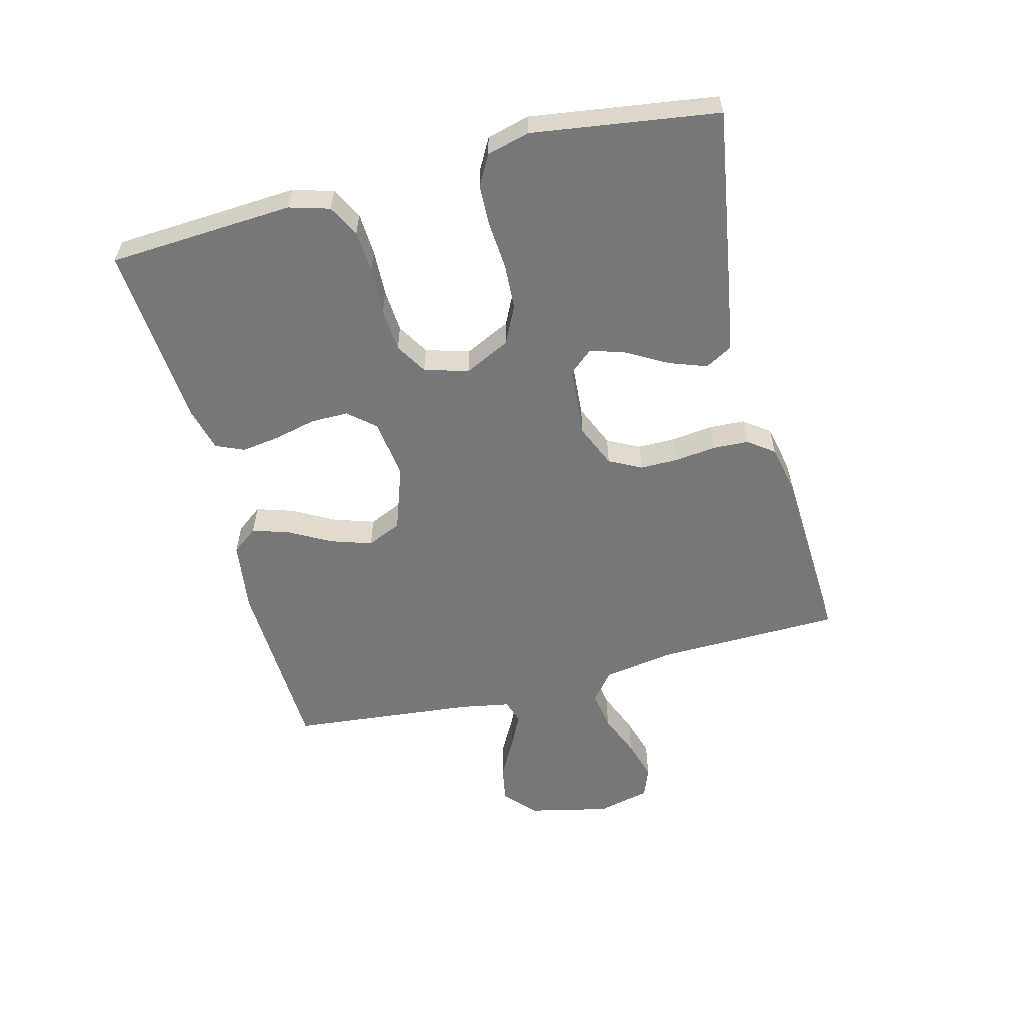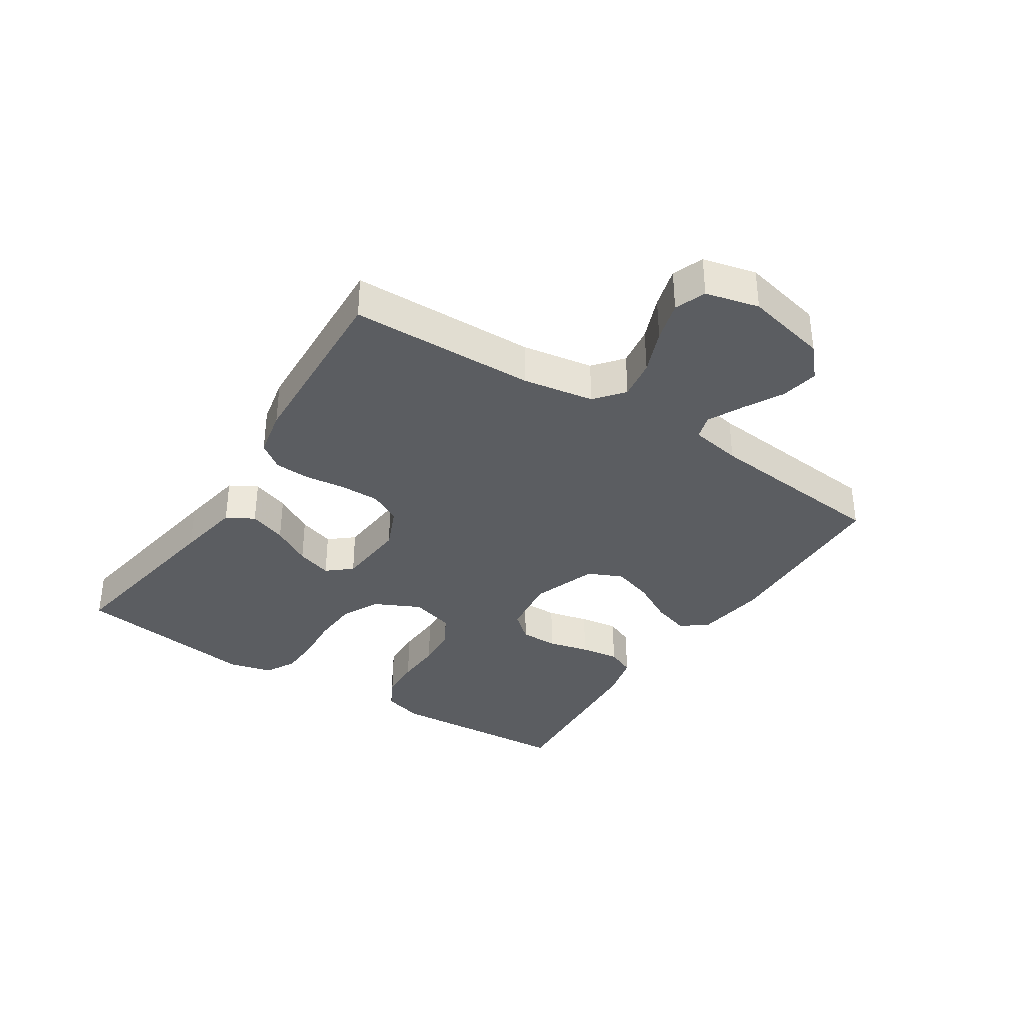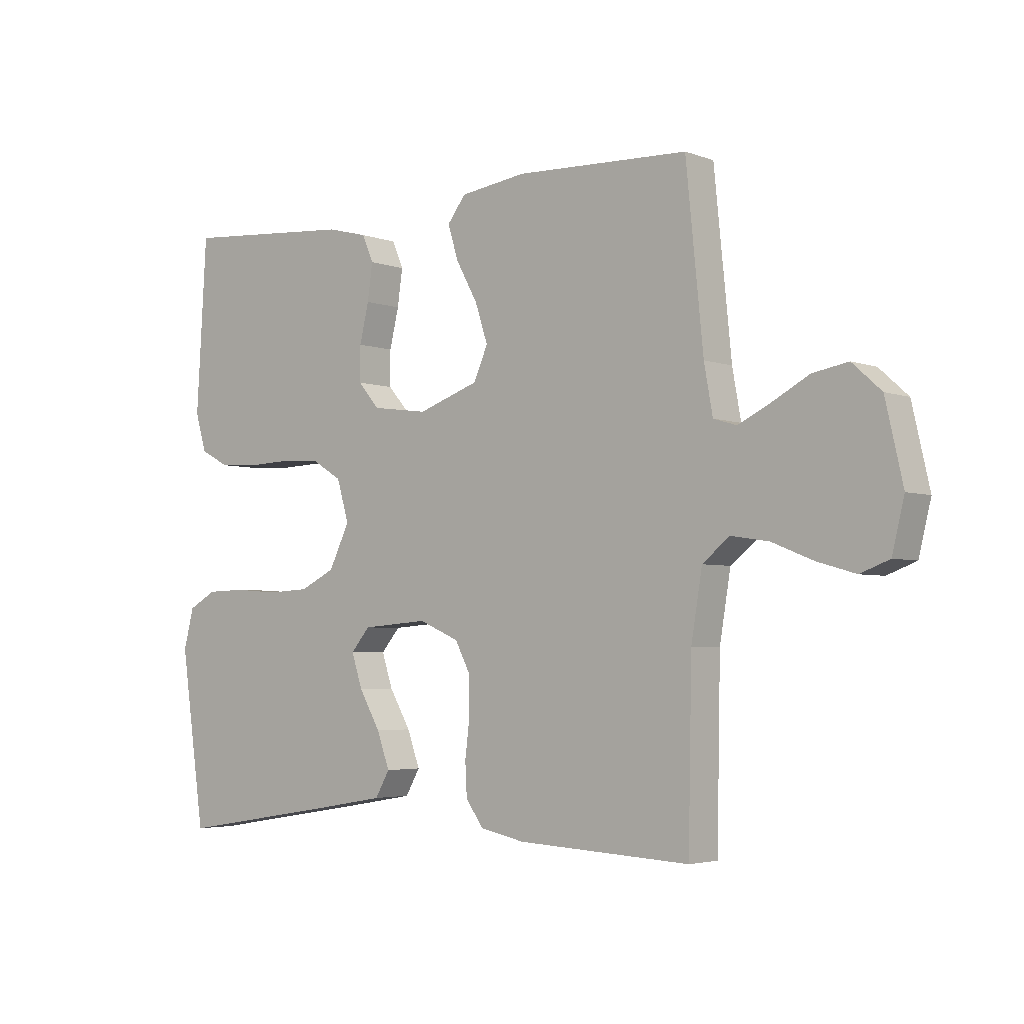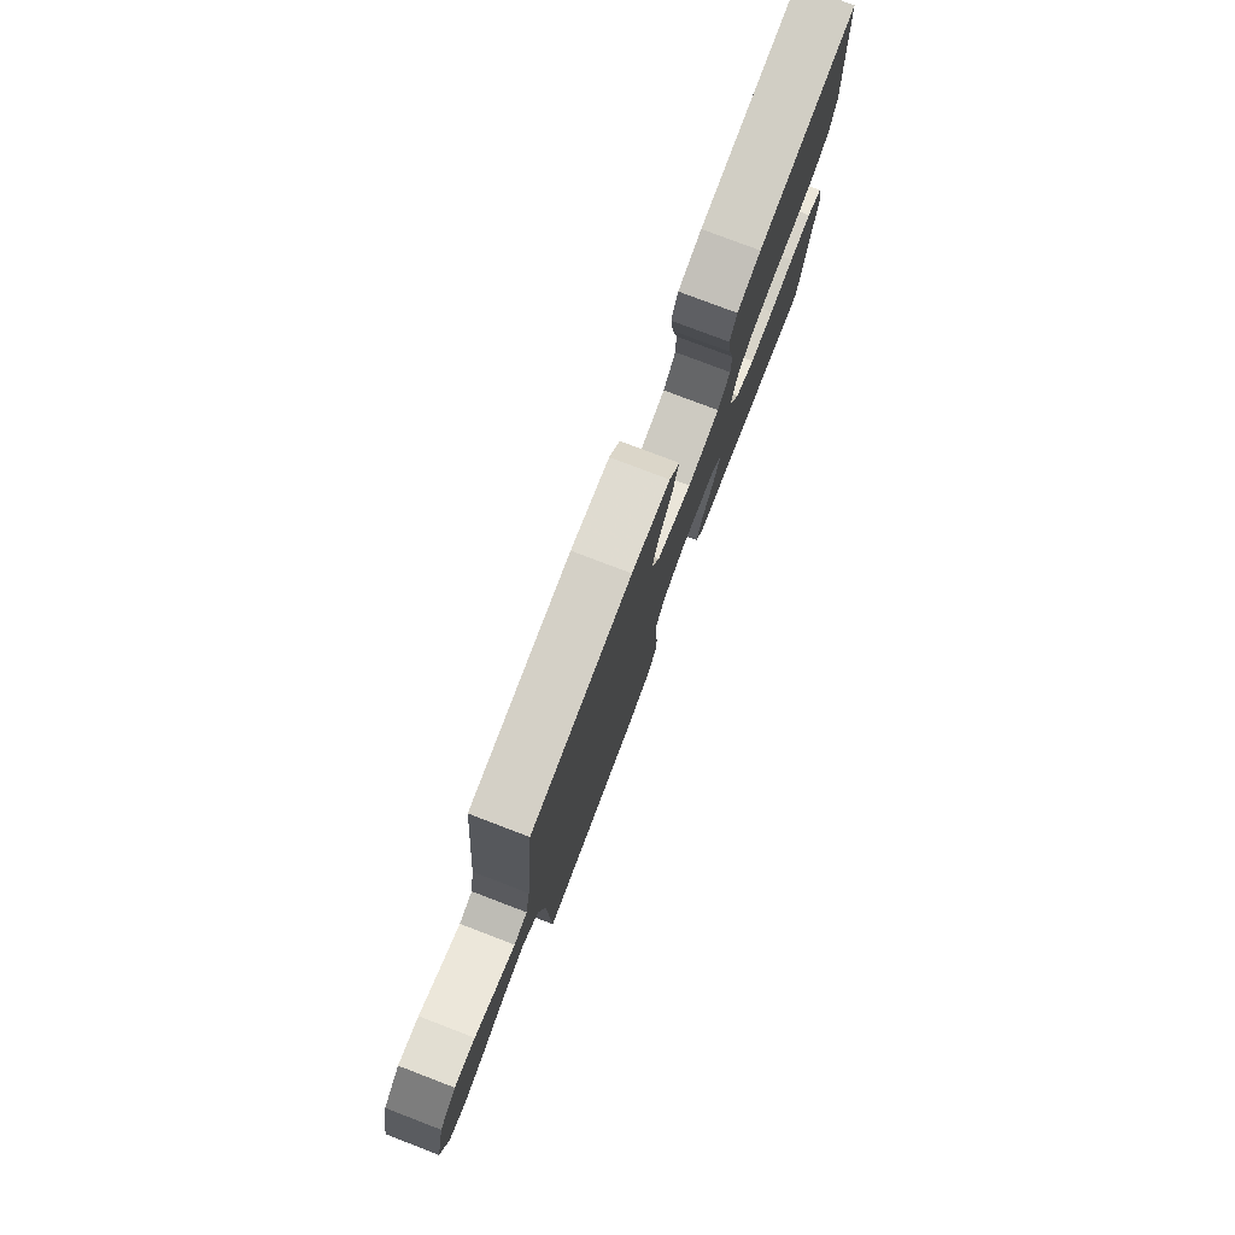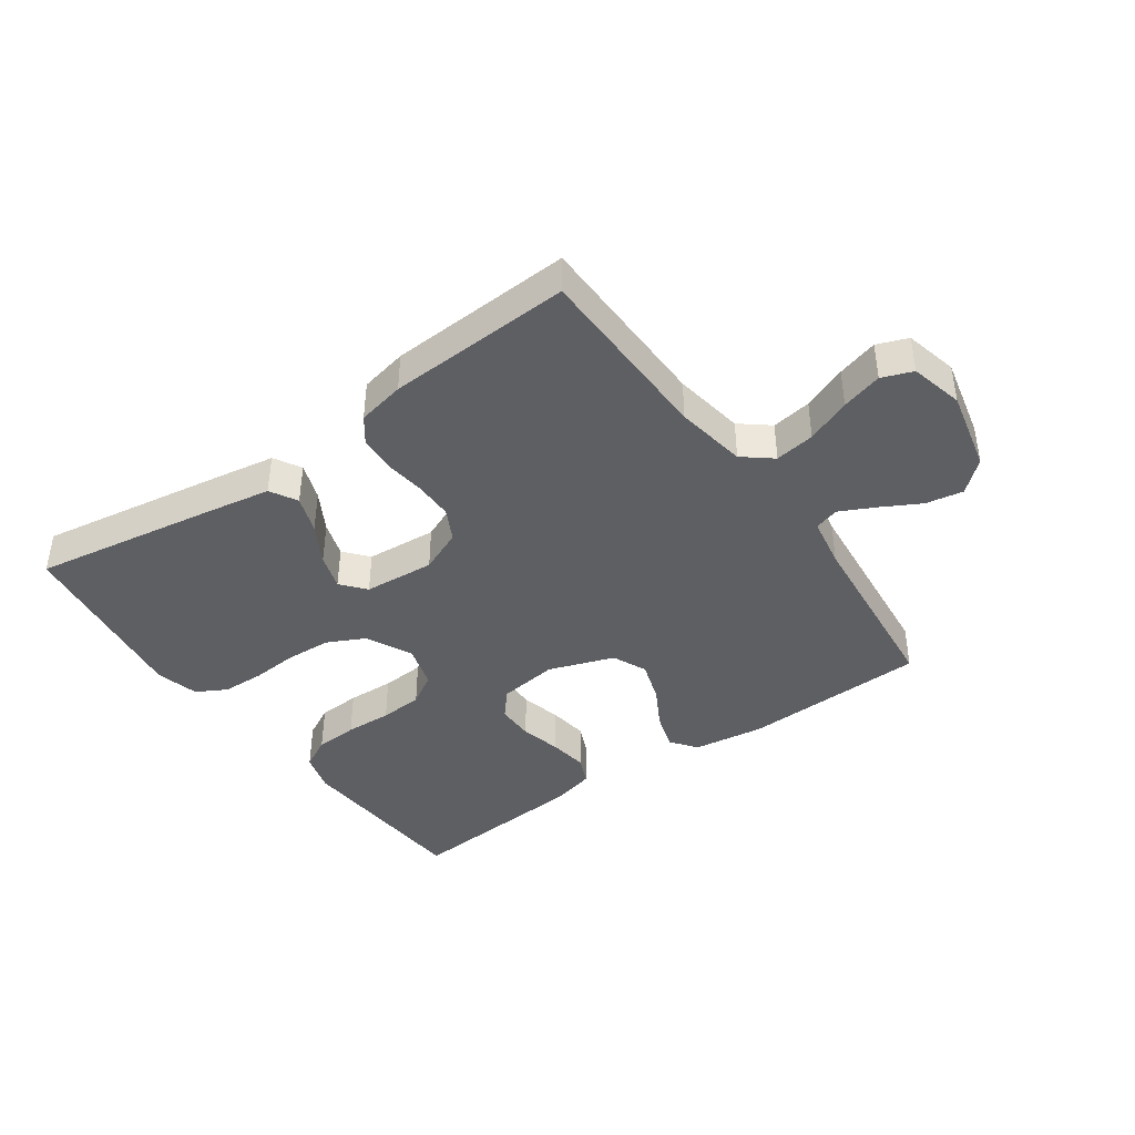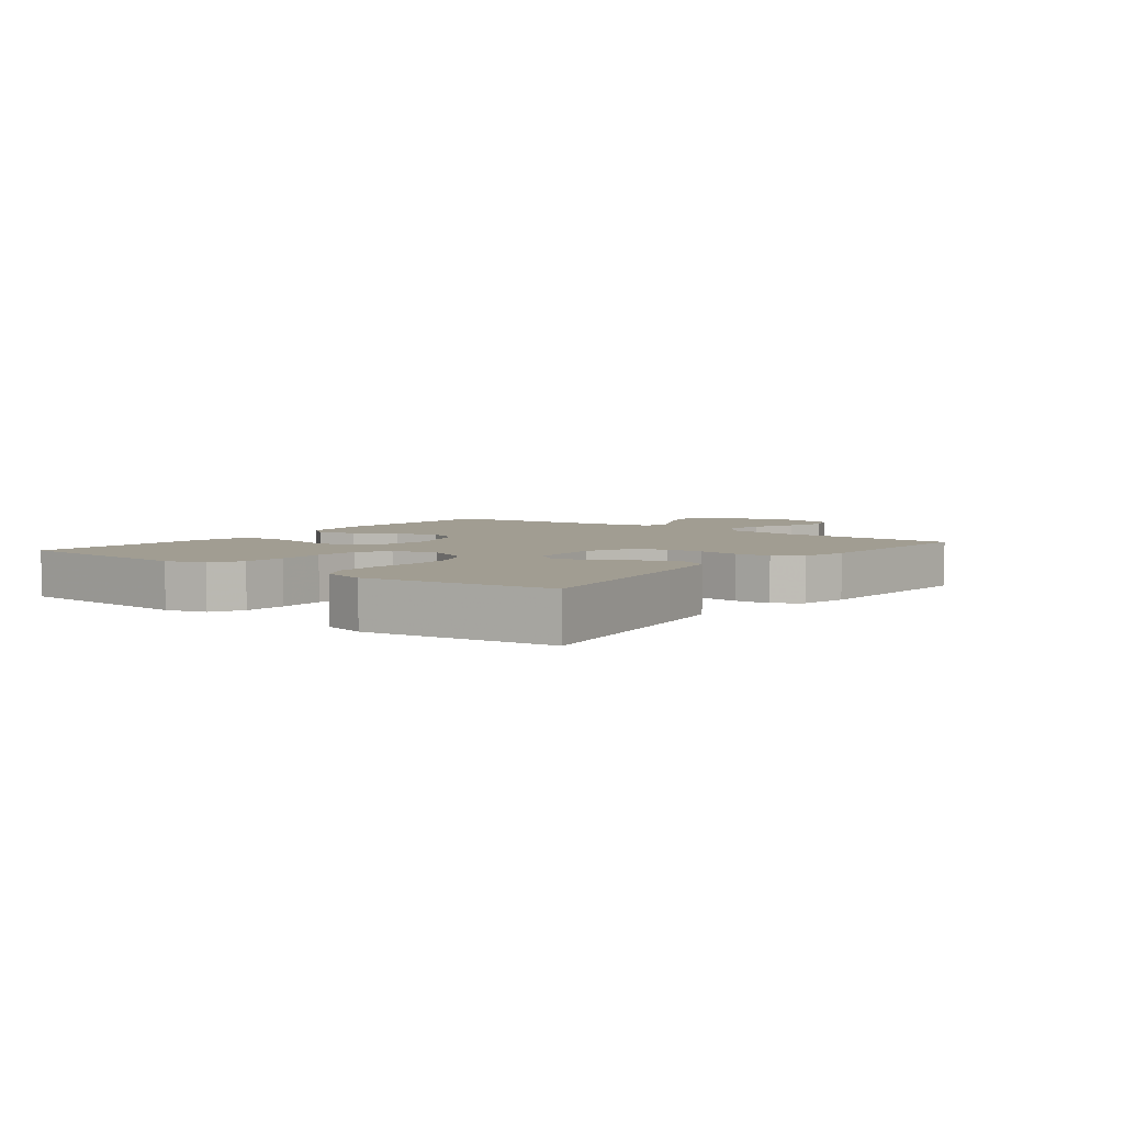
<metadata>
{"format":"obj","ext":"obj","renderer":"f3d","projection":"perspective","resolution":1024,"background":"white","views":[{"elev":-57.0,"azim":104.5,"up":"+Y"},{"elev":-35.4,"azim":-123.0,"up":"+Y"},{"elev":-3.8,"azim":-140.1,"up":"+Z"},{"elev":78.2,"azim":-69.1,"up":"+Z"},{"elev":-41.3,"azim":-144.7,"up":"+Y"},{"elev":4.7,"azim":127.8,"up":"+Y"}]}
</metadata>
<code>
v 0.5 0.07 -0.5
v 0.2 0.07 -0.451
v 0.095 0.07 -0.433
v 0.07 0.07 -0.389
v 0.092 0.07 -0.328
v 0.129 0.07 -0.264
v 0.148 0.07 -0.206
v 0.115 0.07 -0.167
v 0 0.07 -0.158
v -0.07 0.07 -0.188
v -0.097 0.07 -0.24
v -0.097 0.07 -0.303
v -0.089 0.07 -0.369
v -0.092 0.07 -0.427
v -0.123 0.07 -0.469
v -0.2 0.07 -0.485
v -0.5 0.07 -0.5
v -0.506 0.07 -0.2
v -0.525 0.07 -0.085
v -0.572 0.07 -0.047
v -0.637 0.07 -0.057
v -0.709 0.07 -0.086
v -0.775 0.07 -0.105
v -0.825 0.07 -0.086
v -0.846 0.07 0
v -0.816 0.07 0.133
v -0.766 0.07 0.178
v -0.705 0.07 0.167
v -0.642 0.07 0.133
v -0.585 0.07 0.105
v -0.545 0.07 0.117
v -0.53 0.07 0.2
v -0.5 0.07 0.5
v -0.2 0.07 0.511
v -0.085 0.07 0.495
v -0.053 0.07 0.453
v -0.072 0.07 0.393
v -0.109 0.07 0.326
v -0.131 0.07 0.259
v -0.106 0.07 0.203
v 0 0.07 0.166
v 0.097 0.07 0.179
v 0.134 0.07 0.222
v 0.134 0.07 0.283
v 0.118 0.07 0.35
v 0.109 0.07 0.413
v 0.129 0.07 0.459
v 0.2 0.07 0.477
v 0.5 0.07 0.5
v 0.518 0.07 0.2
v 0.499 0.07 0.135
v 0.448 0.07 0.108
v 0.379 0.07 0.104
v 0.303 0.07 0.107
v 0.233 0.07 0.102
v 0.182 0.07 0.071
v 0.161 0.07 0
v 0.197 0.07 -0.074
v 0.258 0.07 -0.104
v 0.332 0.07 -0.108
v 0.408 0.07 -0.102
v 0.476 0.07 -0.104
v 0.525 0.07 -0.131
v 0.543 0.07 -0.2
v 0.5 0 -0.5
v 0.2 0 -0.451
v 0.095 0 -0.433
v 0.07 0 -0.389
v 0.092 0 -0.328
v 0.129 0 -0.264
v 0.148 0 -0.206
v 0.115 0 -0.167
v 0 0 -0.158
v -0.07 0 -0.188
v -0.097 0 -0.24
v -0.097 0 -0.303
v -0.089 0 -0.369
v -0.092 0 -0.427
v -0.123 0 -0.469
v -0.2 0 -0.485
v -0.5 0 -0.5
v -0.506 0 -0.2
v -0.525 0 -0.085
v -0.572 0 -0.047
v -0.637 0 -0.057
v -0.709 0 -0.086
v -0.775 0 -0.105
v -0.825 0 -0.086
v -0.846 0 0
v -0.816 0 0.133
v -0.766 0 0.178
v -0.705 0 0.167
v -0.642 0 0.133
v -0.585 0 0.105
v -0.545 0 0.117
v -0.53 0 0.2
v -0.5 0 0.5
v -0.2 0 0.511
v -0.085 0 0.495
v -0.053 0 0.453
v -0.072 0 0.393
v -0.109 0 0.326
v -0.131 0 0.259
v -0.106 0 0.203
v 0 0 0.166
v 0.097 0 0.179
v 0.134 0 0.222
v 0.134 0 0.283
v 0.118 0 0.35
v 0.109 0 0.413
v 0.129 0 0.459
v 0.2 0 0.477
v 0.5 0 0.5
v 0.518 0 0.2
v 0.499 0 0.135
v 0.448 0 0.108
v 0.379 0 0.104
v 0.303 0 0.107
v 0.233 0 0.102
v 0.182 0 0.071
v 0.161 0 0
v 0.197 0 -0.074
v 0.258 0 -0.104
v 0.332 0 -0.108
v 0.408 0 -0.102
v 0.476 0 -0.104
v 0.525 0 -0.131
v 0.543 0 -0.2
f 4 5 6
f 3 4 6
f 2 3 6
f 1 2 6
f 64 1 6
f 63 64 6
f 62 63 6
f 61 62 6
f 60 61 6
f 59 60 6 7
f 58 59 7 8
f 57 58 8 9
f 56 57 9 10
f 52 53 54
f 51 52 54
f 50 51 54
f 49 50 54
f 48 49 54
f 47 48 54
f 46 47 54
f 45 46 54
f 44 45 54
f 43 44 54 55
f 42 43 55 56
f 36 37 38
f 35 36 38
f 34 35 38
f 33 34 38
f 32 33 38
f 31 32 38 39
f 27 28 29
f 26 27 29
f 25 26 29
f 24 25 29
f 23 24 29
f 22 23 29
f 21 22 29
f 20 21 29 30
f 19 20 30 31
f 16 17 18
f 15 16 18
f 14 15 18
f 13 14 18
f 12 13 18
f 31 39 40
f 19 31 40
f 18 19 40
f 12 18 40
f 11 12 40
f 41 42 56 10
f 10 11 40 41
f 70 69 68
f 70 68 67
f 70 67 66
f 70 66 65
f 70 65 128
f 70 128 127
f 70 127 126
f 70 126 125
f 70 125 124
f 71 70 124 123
f 72 71 123 122
f 73 72 122 121
f 74 73 121 120
f 118 117 116
f 118 116 115
f 118 115 114
f 118 114 113
f 118 113 112
f 118 112 111
f 118 111 110
f 118 110 109
f 118 109 108
f 119 118 108 107
f 120 119 107 106
f 102 101 100
f 102 100 99
f 102 99 98
f 102 98 97
f 102 97 96
f 103 102 96 95
f 93 92 91
f 93 91 90
f 93 90 89
f 93 89 88
f 93 88 87
f 93 87 86
f 93 86 85
f 94 93 85 84
f 95 94 84 83
f 82 81 80
f 82 80 79
f 82 79 78
f 82 78 77
f 82 77 76
f 104 103 95
f 104 95 83
f 104 83 82
f 104 82 76
f 104 76 75
f 74 120 106 105
f 105 104 75 74
f 1 65 66 2
f 2 66 67 3
f 3 67 68 4
f 4 68 69 5
f 5 69 70 6
f 6 70 71 7
f 7 71 72 8
f 8 72 73 9
f 9 73 74 10
f 10 74 75 11
f 11 75 76 12
f 12 76 77 13
f 13 77 78 14
f 14 78 79 15
f 15 79 80 16
f 16 80 81 17
f 17 81 82 18
f 18 82 83 19
f 19 83 84 20
f 20 84 85 21
f 21 85 86 22
f 22 86 87 23
f 23 87 88 24
f 24 88 89 25
f 25 89 90 26
f 26 90 91 27
f 27 91 92 28
f 28 92 93 29
f 29 93 94 30
f 30 94 95 31
f 31 95 96 32
f 32 96 97 33
f 33 97 98 34
f 34 98 99 35
f 35 99 100 36
f 36 100 101 37
f 37 101 102 38
f 38 102 103 39
f 39 103 104 40
f 40 104 105 41
f 41 105 106 42
f 42 106 107 43
f 43 107 108 44
f 44 108 109 45
f 45 109 110 46
f 46 110 111 47
f 47 111 112 48
f 48 112 113 49
f 49 113 114 50
f 50 114 115 51
f 51 115 116 52
f 52 116 117 53
f 53 117 118 54
f 54 118 119 55
f 55 119 120 56
f 56 120 121 57
f 57 121 122 58
f 58 122 123 59
f 59 123 124 60
f 60 124 125 61
f 61 125 126 62
f 62 126 127 63
f 63 127 128 64
f 64 128 65 1

</code>
